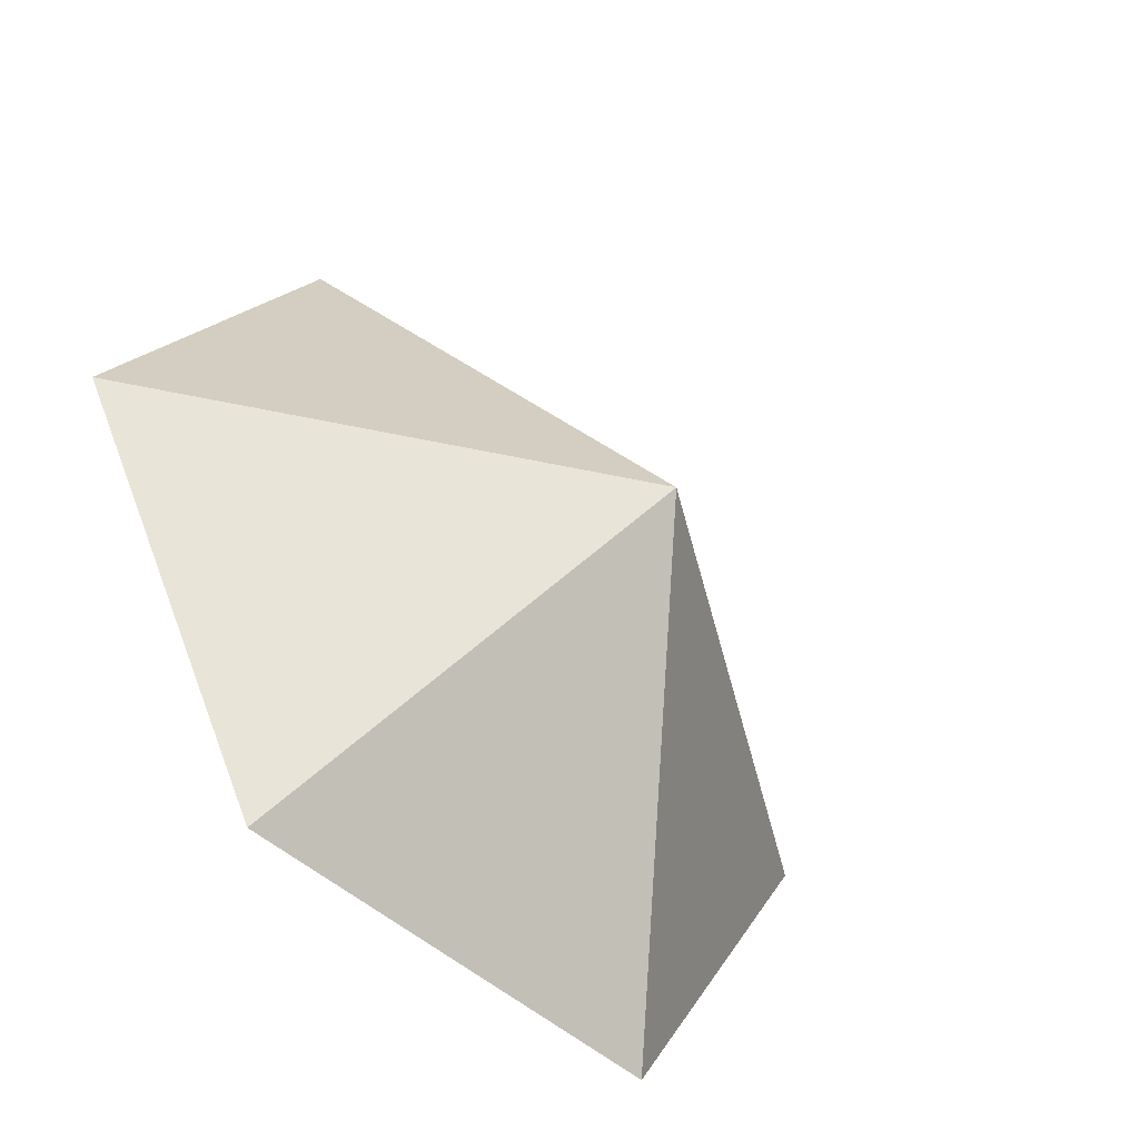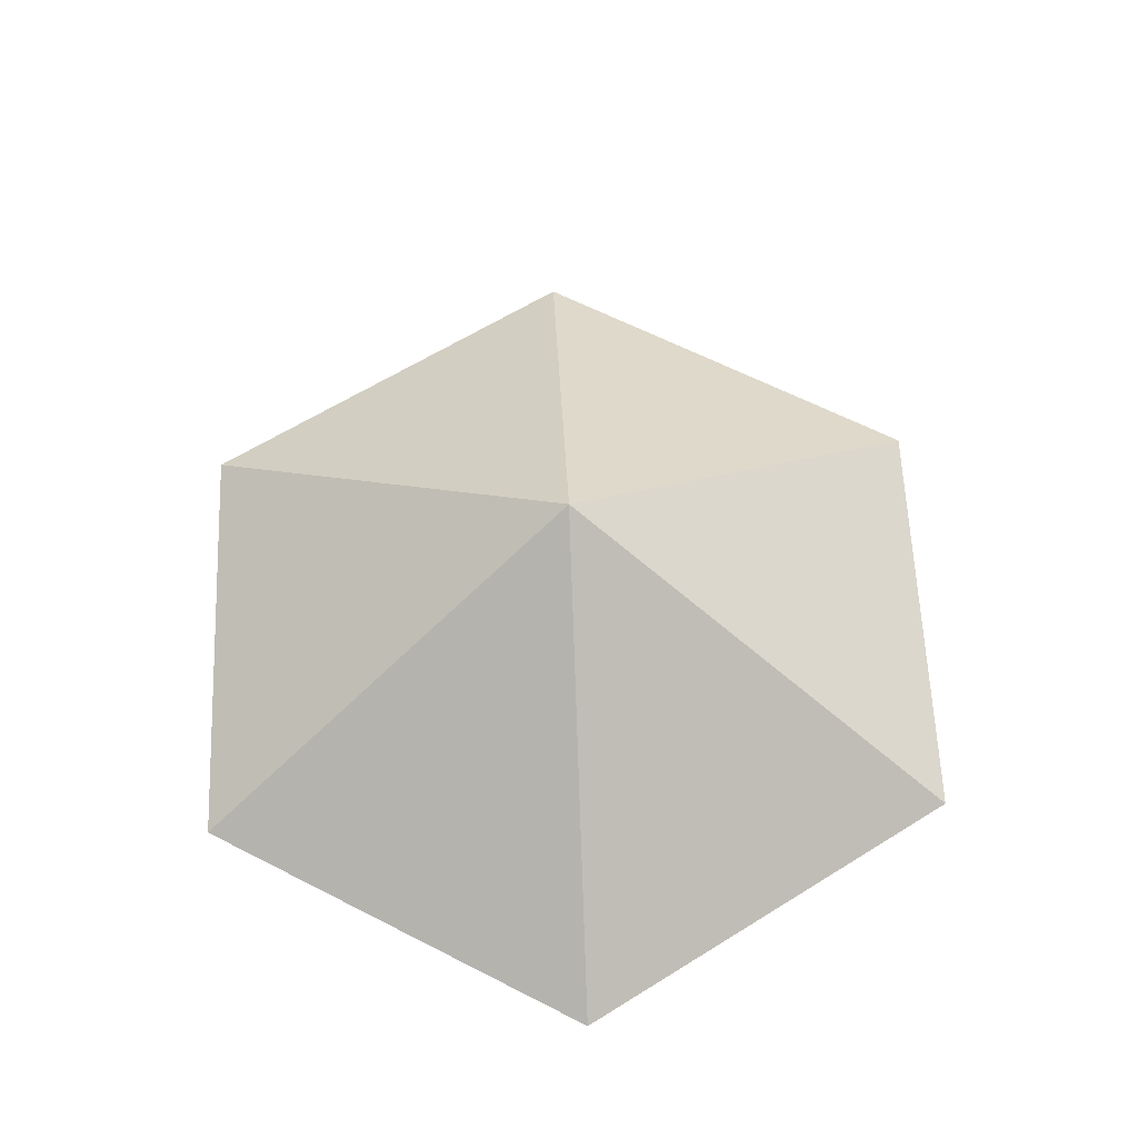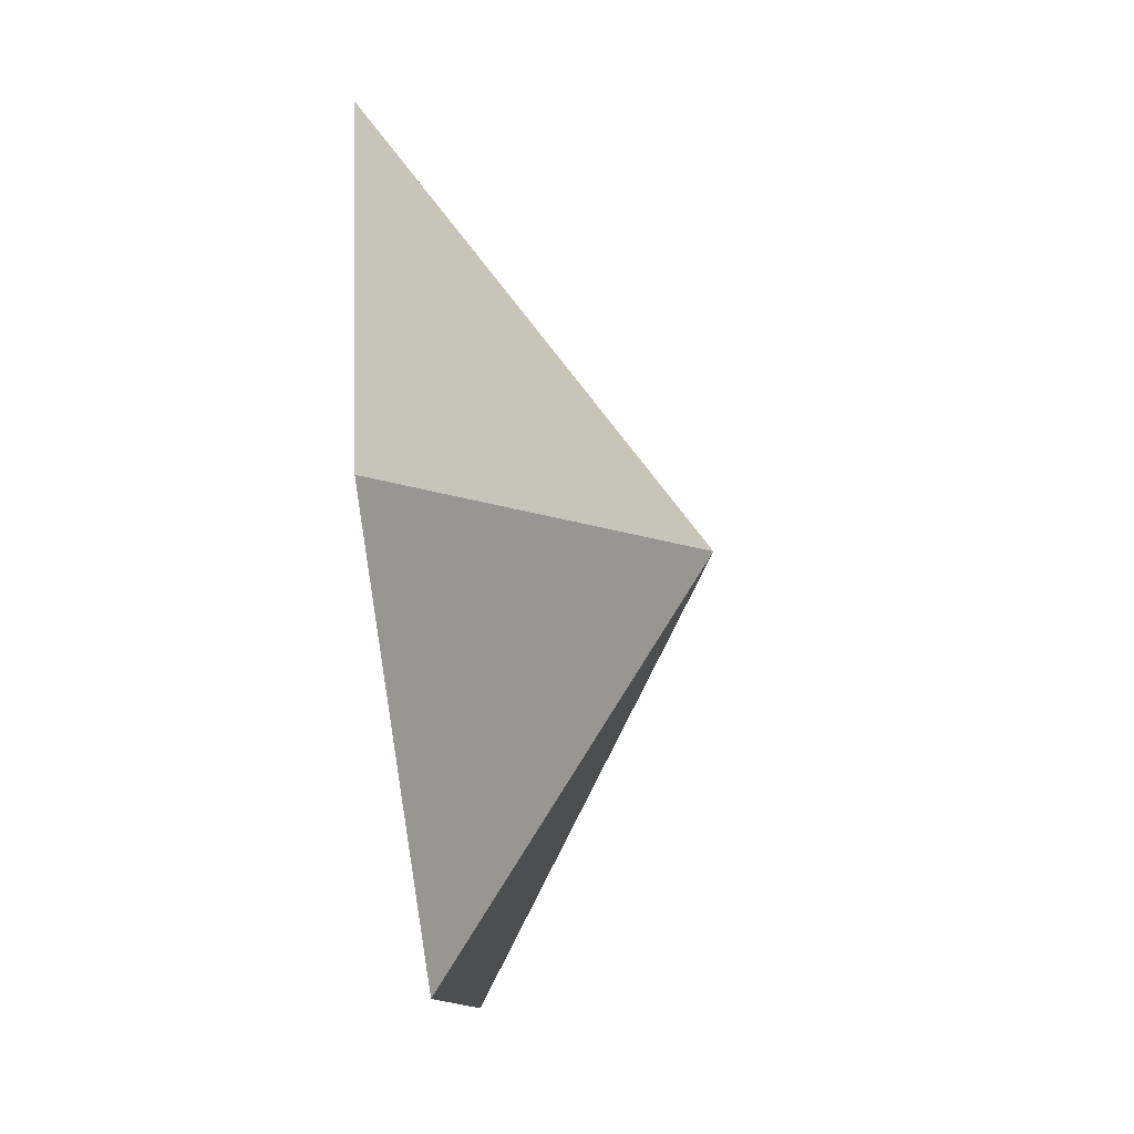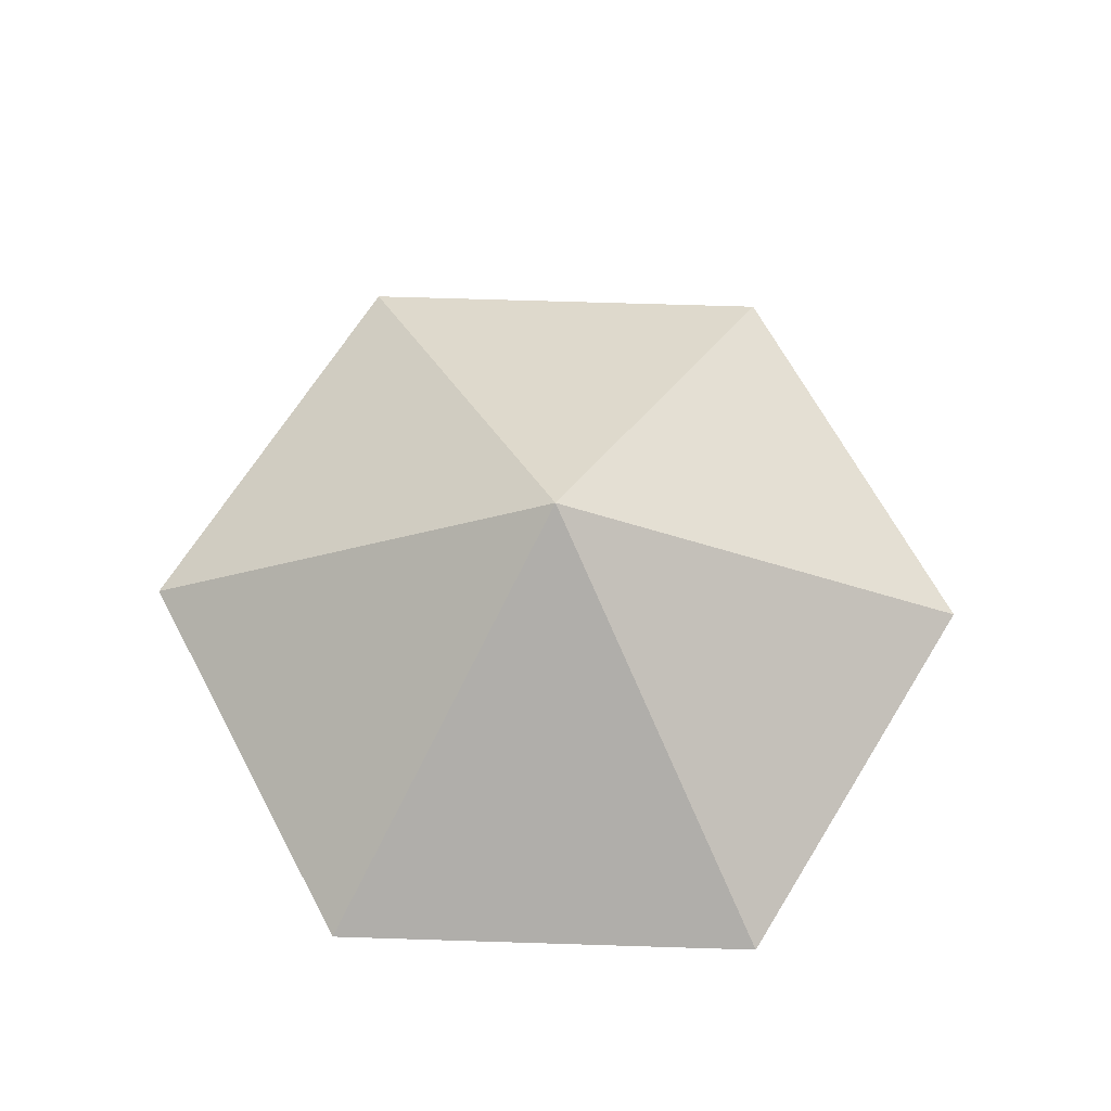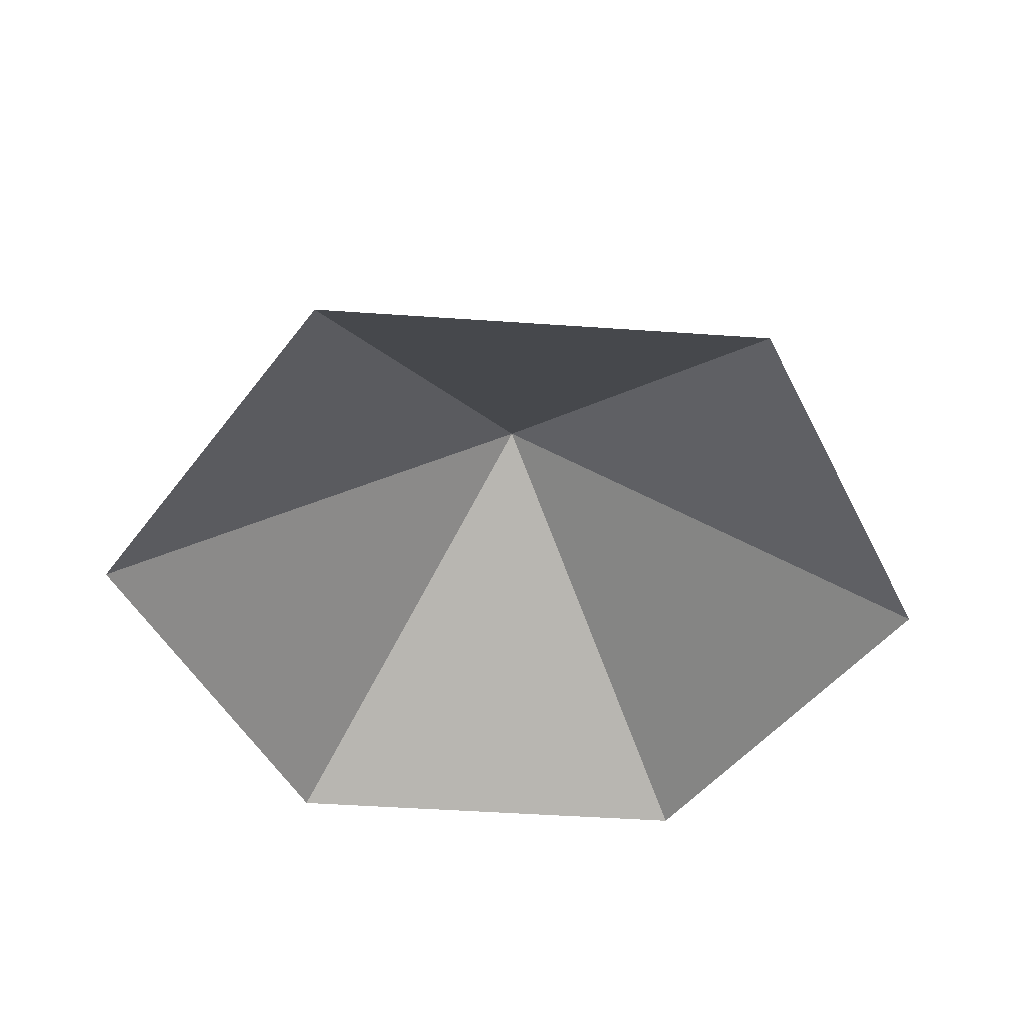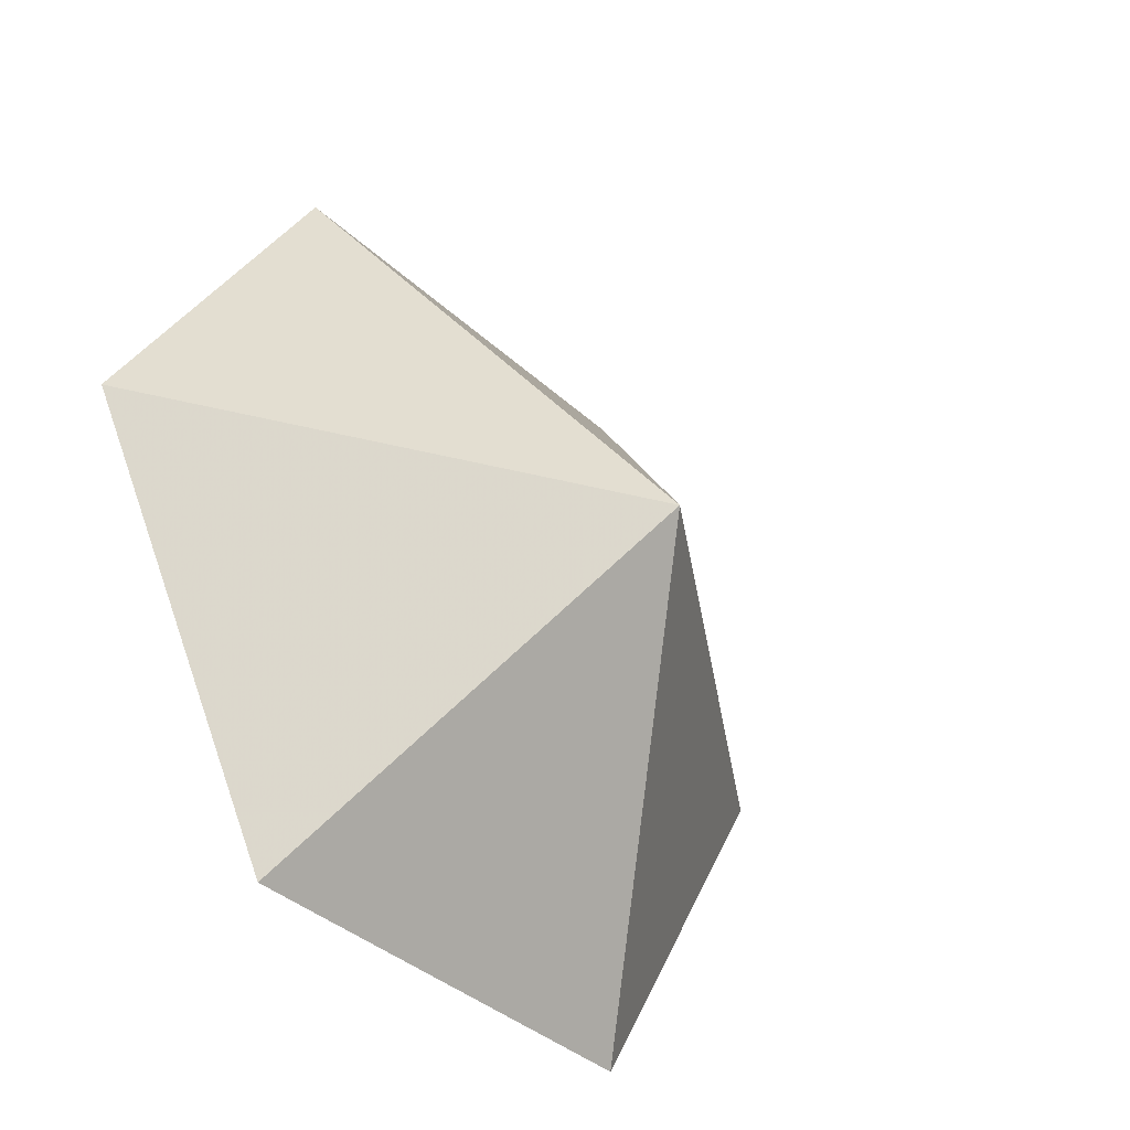
<metadata>
{"format":"obj","ext":"obj","renderer":"f3d","projection":"perspective","resolution":1024,"background":"white","views":[{"elev":-49.7,"azim":-44.8,"up":"+Y"},{"elev":61.9,"azim":27.6,"up":"+Z"},{"elev":-71.0,"azim":-83.6,"up":"+Y"},{"elev":67.0,"azim":-178.2,"up":"+Z"},{"elev":-46.1,"azim":175.4,"up":"+Z"},{"elev":-37.6,"azim":-49.5,"up":"+Y"}]}
</metadata>
<code>
v 0 0 0
v 4.822 0 0
v 7.232 4.176 0
v 4.822 8.351 0
v 0 8.351 0
v -2.411 4.176 0
v 2.411 4.176 2.936
f 1 2 7
f 2 3 7
f 3 4 7
f 4 5 7
f 5 6 7
f 6 1 7

</code>
